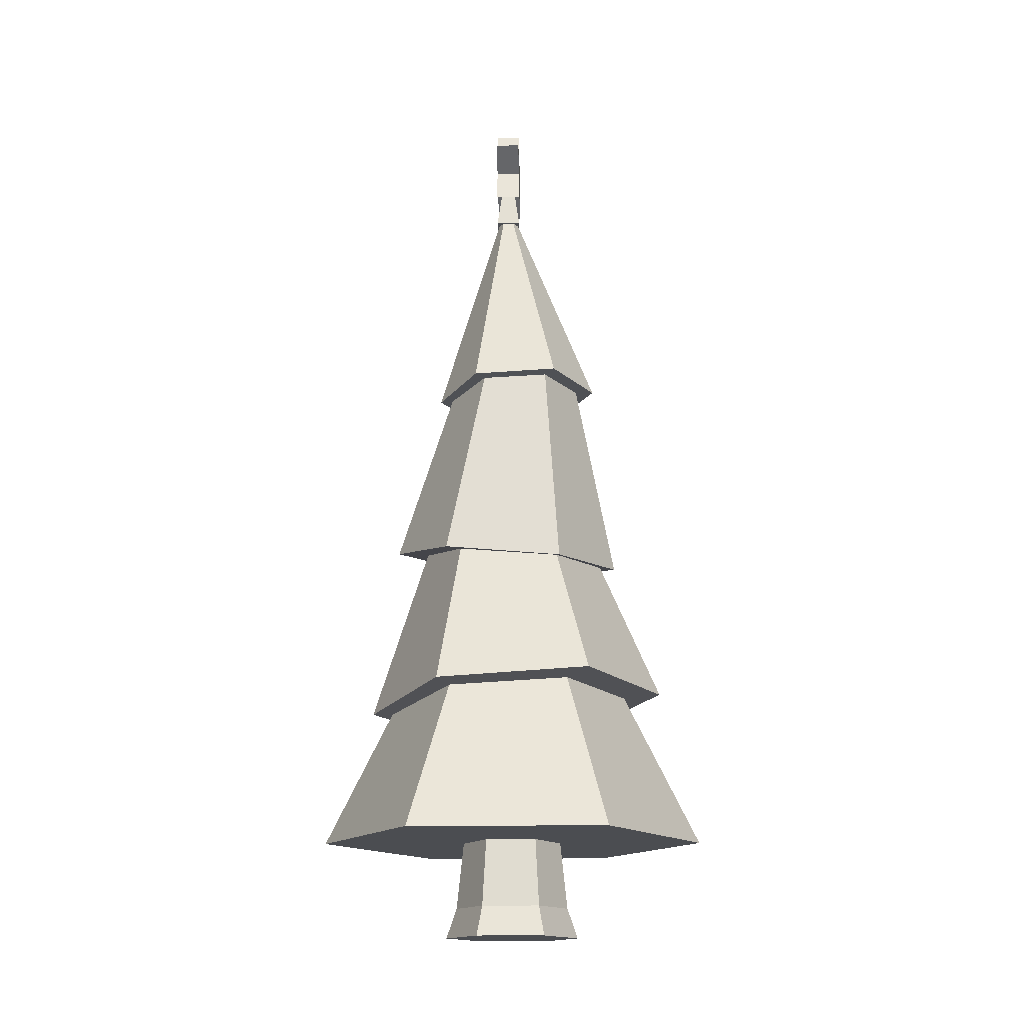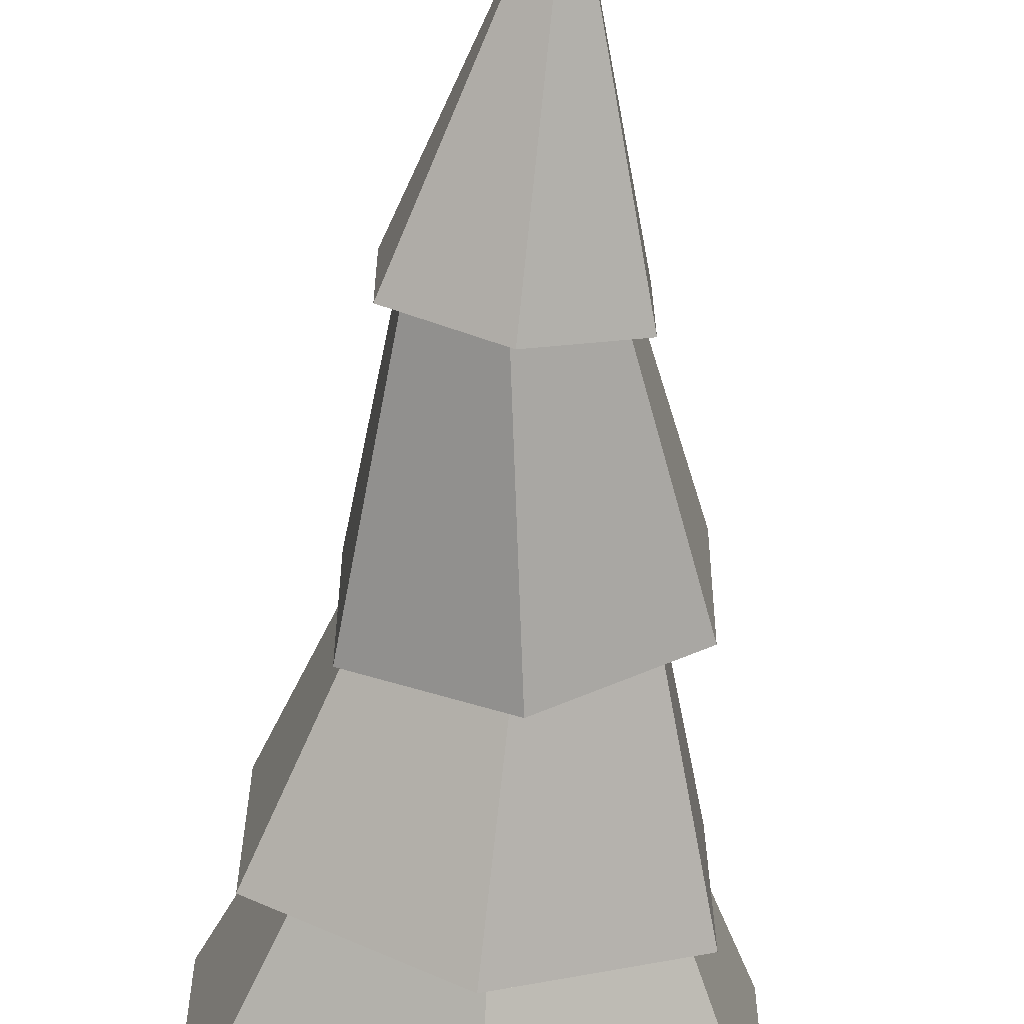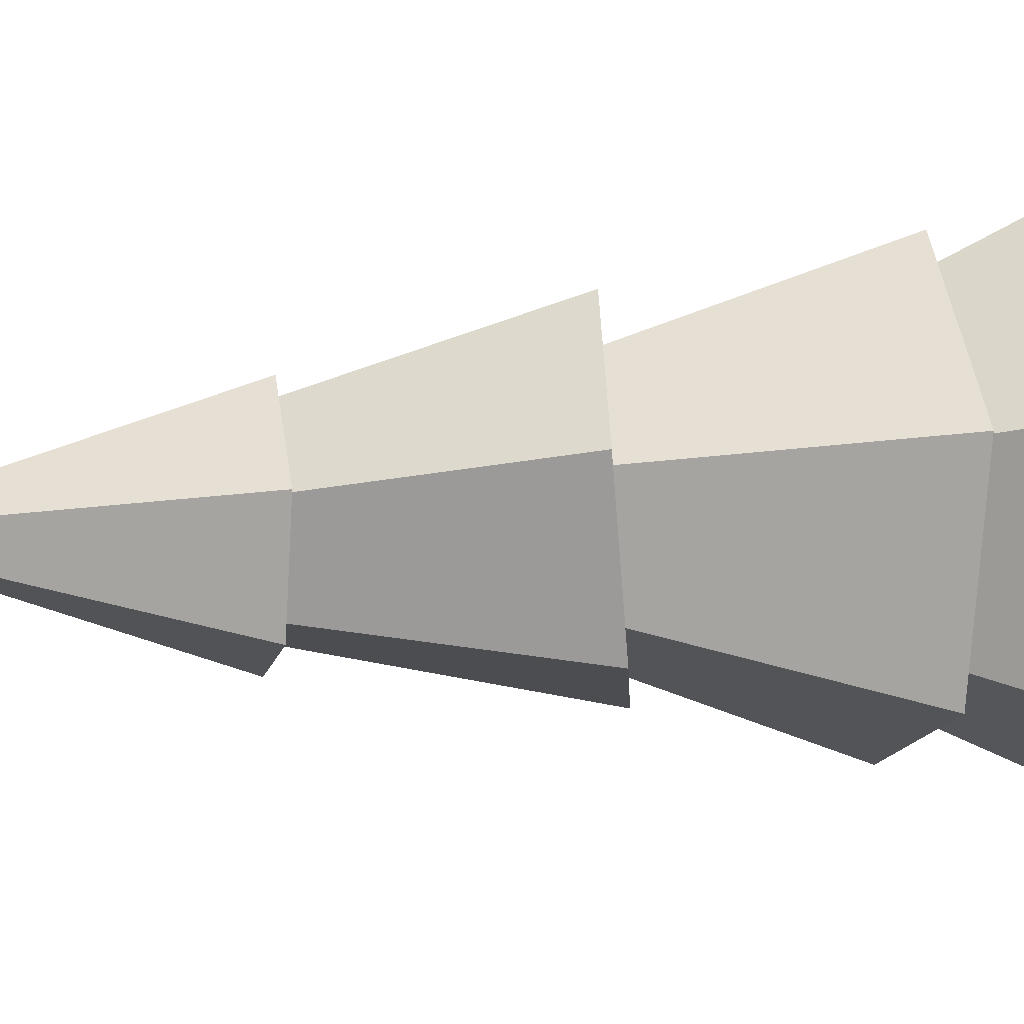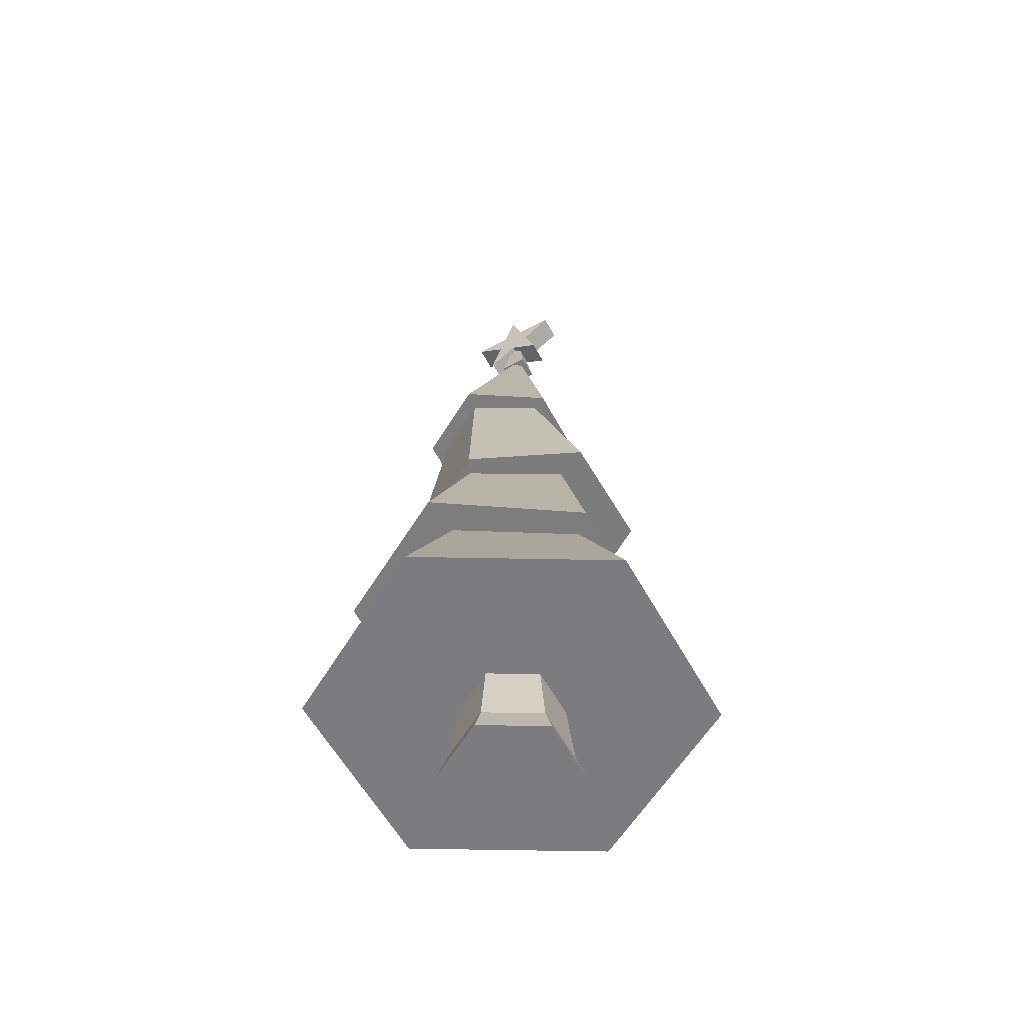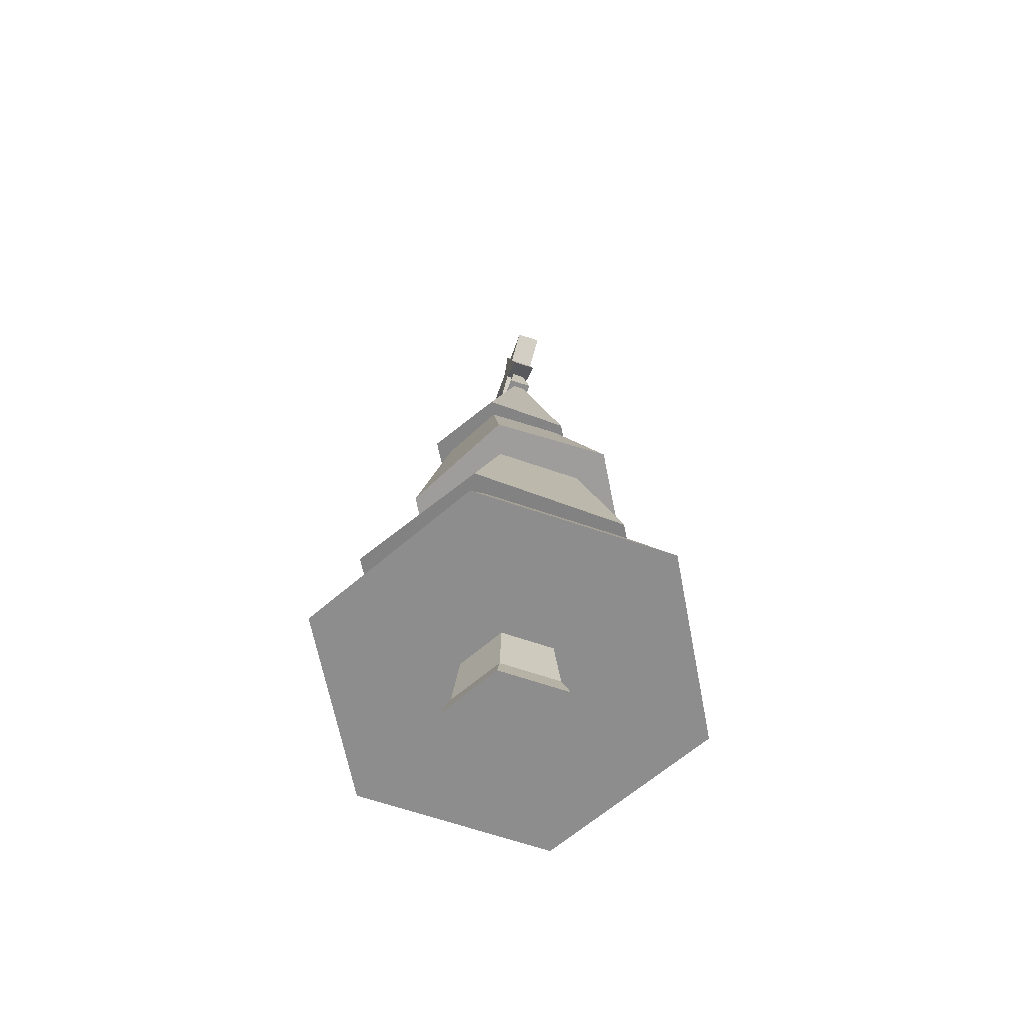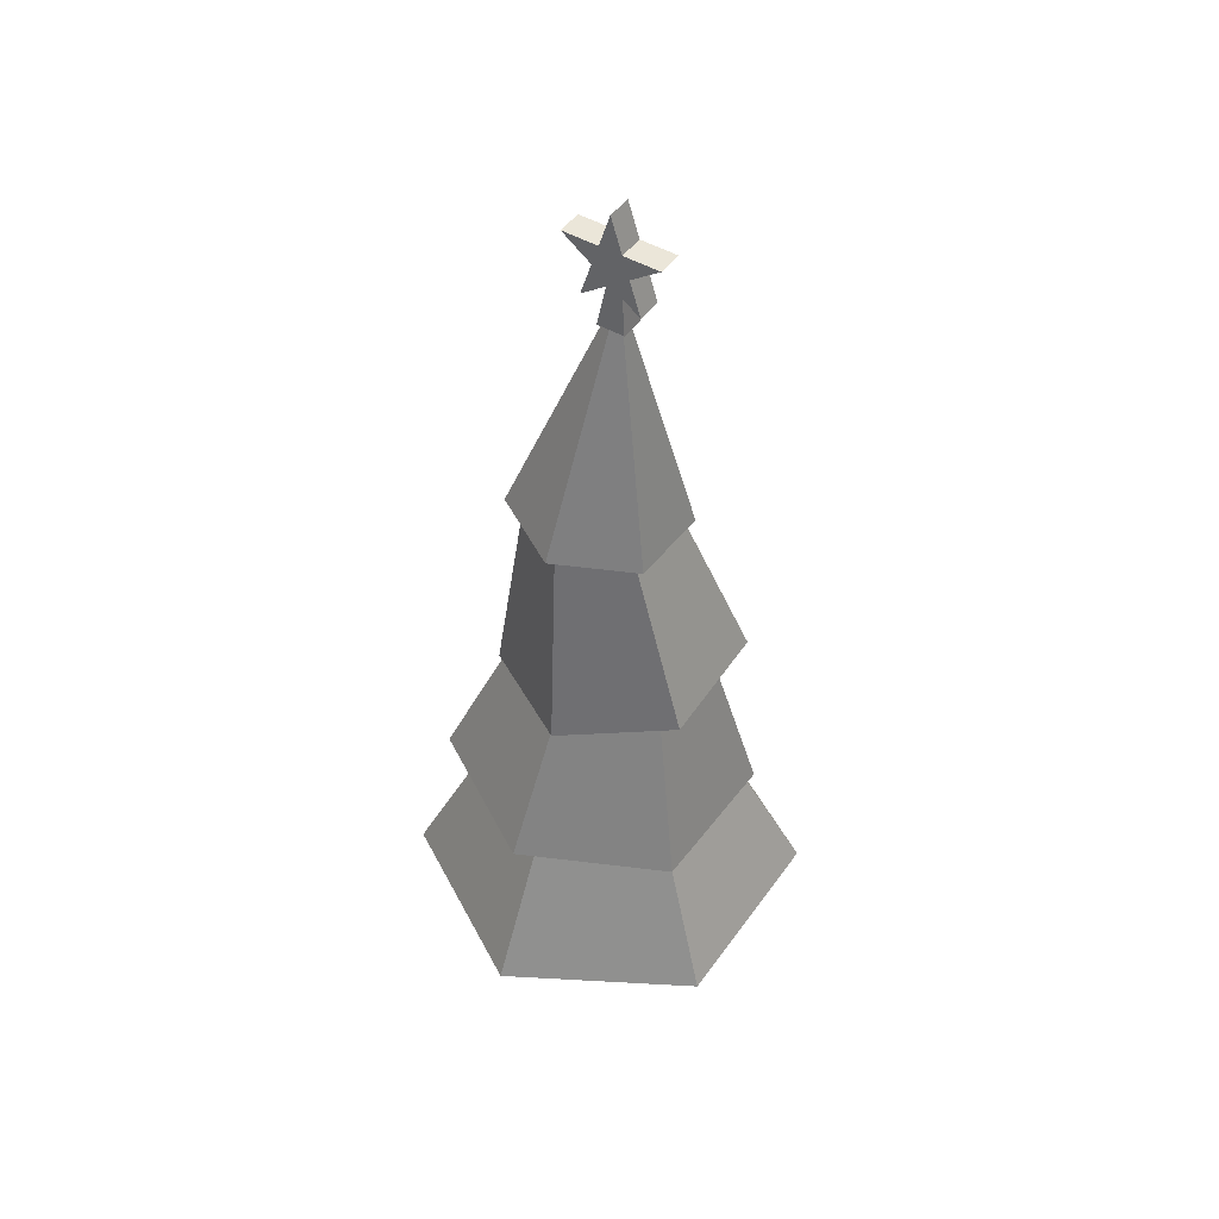
<metadata>
{"format":"obj","ext":"obj","renderer":"f3d","projection":"perspective","resolution":1024,"background":"white","views":[{"elev":-15.9,"azim":91.6,"up":"+Y"},{"elev":-63.6,"azim":176.5,"up":"+Z"},{"elev":16.4,"azim":-97.7,"up":"+Z"},{"elev":-58.9,"azim":-151.1,"up":"+Y"},{"elev":-64.6,"azim":-109.1,"up":"+Y"},{"elev":47.3,"azim":-146.4,"up":"+Y"}]}
</metadata>
<code>
g treeDecorated
v 0 0 -0.1303
v 0.1128 0 -0.06515
v 0 0.0576 -0.1104
v 0.09563 0.0576 -0.05521
v 0.1128 0 0.06515
v 0 0 0.1303
v 0.09563 0.0576 0.05521
v 0 0.0576 0.1104
v 0.08389 0.1863 -0.04843
v 0.08389 0.1863 0.04843
v -0.09563 0.0576 -0.05521
v -0.08389 0.1863 -0.04843
v 0 0.1863 -0.09687
v 0 0.1863 0.09687
v -0.1128 0 -0.06515
v -0.1128 0 0.06515
v -0.09563 0.0576 0.05521
v -0.08389 0.1863 0.04843
v -0.3059 0.2318 -0.1766
v -0.2094 0.4557 -0.1209
v -0.3059 0.2318 0.1766
v -0.2166 0.439 0.1251
v 0.008393 0.4935 0.2689
v -0.009245 0.7875 0.1769
v 0.2468 0.5222 0.1318
v 0.1548 0.7595 0.09909
v 0 0.2318 -0.3532
v 0 0.4796 -0.2299
v -0.01514 0.8379 0.2237
v -0.1995 0.8548 0.1147
v 0.01447 1.122 0.1268
v -0.1076 1.118 0.06089
v 0.1525 1.144 -0.09103
v 0.1273 1.134 0.05347
v 0.1525 1.135 0.07107
v 0.01222 1.121 0.1517
v -0.1281 1.116 0.07023
v 0.1251 1.141 -0.07241
v 0.01222 1.14 -0.1725
v 0.01822 1.138 -0.1371
v -0.1008 1.126 -0.07739
v -0.1281 1.125 -0.09187
v 0.3255 0.1863 0.1879
v 0.3255 0.1863 -0.1879
v 0 0.1863 0.3759
v -0.3255 0.1863 0.1879
v 0 0.1863 -0.3759
v -0.3255 0.1863 -0.1879
v 0.008393 0.5297 -0.2827
v 0.2474 0.5388 -0.1441
v -0.005958 0.7576 -0.1842
v 0.1666 0.7421 -0.09444
v -0.2304 0.5011 -0.1459
v -0.1574 0.7862 -0.07912
v 0.1707 0.7795 -0.09679
v -0.01514 0.8028 -0.2049
v 0.1756 0.7405 -0.09942
v 0.1756 0.759 0.127
v -0.01971 0.794 0.2386
v -0.1513 0.7992 0.08938
v -0.215 0.8104 0.1238
v -0.01971 0.757 -0.2142
v -0.215 0.7919 -0.1026
v 0.3059 0.2318 -0.1766
v 0.1957 0.4875 -0.113
v 0.3034 0.2377 0.1752
v 0.202 0.473 0.1166
v 0 0.2318 0.3532
v 0 0.4484 0.2455
v -0.1995 0.8373 -0.09922
v -0.2304 0.483 0.1301
v 0.1706 0.7978 0.1194
v 0.2645 0.4958 -0.1545
v 0.2645 0.4765 0.1381
v 0.01119 0.4468 0.2835
v -0.2421 0.4362 0.1361
v 0.01119 0.4852 -0.3019
v -0.2421 0.4555 -0.1566
v -0.118 1.166 -0.08299
v 0.01023 1.177 -0.1577
v -0.01222 1.598 0.0104
v 0.1377 1.185 -0.08188
v 0.1377 1.177 0.0656
v -0.1168 1.163 0.06437
v 0.01005 1.163 0.1392
f 3 2 1
f 2 3 4
f 7 6 5
f 6 7 8
f 9 7 4
f 7 9 10
f 12 3 11
f 3 12 13
f 13 4 3
f 4 13 9
f 10 8 7
f 8 10 14
f 11 1 15
f 1 11 3
f 4 5 2
f 5 4 7
f 16 11 15
f 11 16 17
f 8 16 6
f 16 8 17
f 17 12 11
f 12 17 18
f 6 2 5
f 2 6 1
f 1 6 16
f 1 16 15
f 14 17 8
f 17 14 18
f 21 20 19
f 20 21 22
f 25 24 23
f 24 25 26
f 20 27 19
f 27 20 28
f 31 30 29
f 30 31 32
f 35 34 33
f 34 35 36
f 34 36 31
f 31 36 32
f 32 36 37
f 38 33 34
f 33 38 39
f 39 38 40
f 39 40 41
f 39 41 42
f 42 41 32
f 42 32 37
f 45 44 43
f 44 45 10
f 10 45 14
f 14 45 46
f 14 46 18
f 18 46 12
f 9 44 10
f 44 9 47
f 47 9 13
f 47 13 12
f 47 12 48
f 48 12 46
f 51 50 49
f 50 51 52
f 54 49 53
f 49 54 51
f 56 38 55
f 38 56 40
f 58 26 57
f 26 58 59
f 57 26 52
f 26 59 24
f 24 59 60
f 60 59 61
f 60 61 54
f 52 62 57
f 62 52 51
f 62 51 54
f 62 54 63
f 63 54 61
f 28 64 27
f 64 28 65
f 52 25 50
f 25 52 26
f 65 66 64
f 66 65 67
f 66 69 68
f 69 66 67
f 70 40 56
f 40 70 41
f 30 41 70
f 41 30 32
f 23 60 71
f 60 23 24
f 34 29 72
f 29 34 31
f 71 54 53
f 54 71 60
f 74 67 73
f 67 74 75
f 67 75 69
f 69 75 76
f 69 76 22
f 65 73 67
f 73 65 77
f 77 65 28
f 77 28 78
f 78 22 76
f 78 28 20
f 78 20 22
f 38 72 55
f 72 38 34
f 81 80 79
f 83 82 81
f 69 21 68
f 21 69 22
f 84 81 79
f 81 84 85
f 81 85 83
f 81 82 80
f 82 35 33
f 35 82 83
f 36 84 37
f 84 36 85
f 37 79 42
f 79 37 84
f 35 85 36
f 85 35 83
f 80 33 39
f 33 80 82
f 50 74 73
f 74 50 25
f 74 23 75
f 23 74 25
f 75 71 76
f 71 75 23
f 76 53 78
f 53 76 71
f 53 77 78
f 77 53 49
f 49 73 77
f 73 49 50
f 79 39 42
f 39 79 80
f 68 46 45
f 46 68 21
f 55 58 57
f 58 55 72
f 72 59 58
f 59 72 29
f 29 61 59
f 61 29 30
f 61 70 63
f 70 61 30
f 63 56 62
f 56 63 70
f 62 55 57
f 55 62 56
f 66 45 43
f 45 66 68
f 46 19 48
f 19 46 21
f 19 47 48
f 47 19 27
f 27 44 47
f 44 27 64
f 64 43 44
f 43 64 66
g star
v -0.01222 1.627 0.03132
v -0.01222 1.627 0.0204
v -0.06823 1.586 0.03132
v -0.02622 1.617 0.0204
v -0.02622 1.617 -0.005078
v -0.06823 1.586 -0.016
v -0.01222 1.627 -0.016
v -0.01222 1.627 -0.005078
v -0.03361 1.693 -0.016
v -0.01222 1.759 -0.016
v -0.03361 1.693 0.03132
v -0.01222 1.759 0.03132
v 0.0224 1.652 -0.016
v 0.0438 1.586 -0.016
v 0.0224 1.652 0.03132
v 0.0438 1.586 0.03132
v 0.07842 1.693 0.03132
v 0.07842 1.693 -0.016
v -0.04683 1.652 -0.016
v -0.04683 1.652 0.03132
v 0.00918 1.693 -0.016
v 0.00918 1.693 0.03132
v 0.01374 1.538 0.03127
v 0.01374 1.538 -0.01595
v -0.03817 1.538 0.03127
v -0.03817 1.538 -0.01595
v 0.001788 1.617 -0.005078
v -0.1028 1.693 -0.016
v -0.1028 1.693 0.03132
v 0.001788 1.617 0.0204
f 88 87 86
f 87 88 89
f 89 88 90
f 91 90 88
f 92 90 91
f 90 92 93
f 96 95 94
f 95 96 97
f 100 99 98
f 99 100 101
f 100 103 102
f 103 100 98
f 88 104 91
f 104 88 105
f 97 106 95
f 106 97 107
f 110 109 108
f 109 110 111
f 90 109 111
f 109 90 112
f 113 96 94
f 96 113 114
f 106 102 103
f 102 106 107
f 101 115 99
f 115 101 86
f 115 86 87
f 112 99 115
f 99 112 92
f 92 112 93
f 114 104 105
f 104 114 113
f 100 86 101
f 105 86 100
f 86 105 88
f 105 100 102
f 105 102 114
f 114 102 107
f 114 107 96
f 97 96 107
f 110 90 111
f 90 110 89
f 115 110 108
f 110 115 89
f 87 89 115
f 93 112 90
f 112 108 109
f 108 112 115
f 104 92 91
f 98 92 104
f 92 98 99
f 98 104 113
f 98 113 103
f 103 113 94
f 103 94 106
f 95 106 94

</code>
